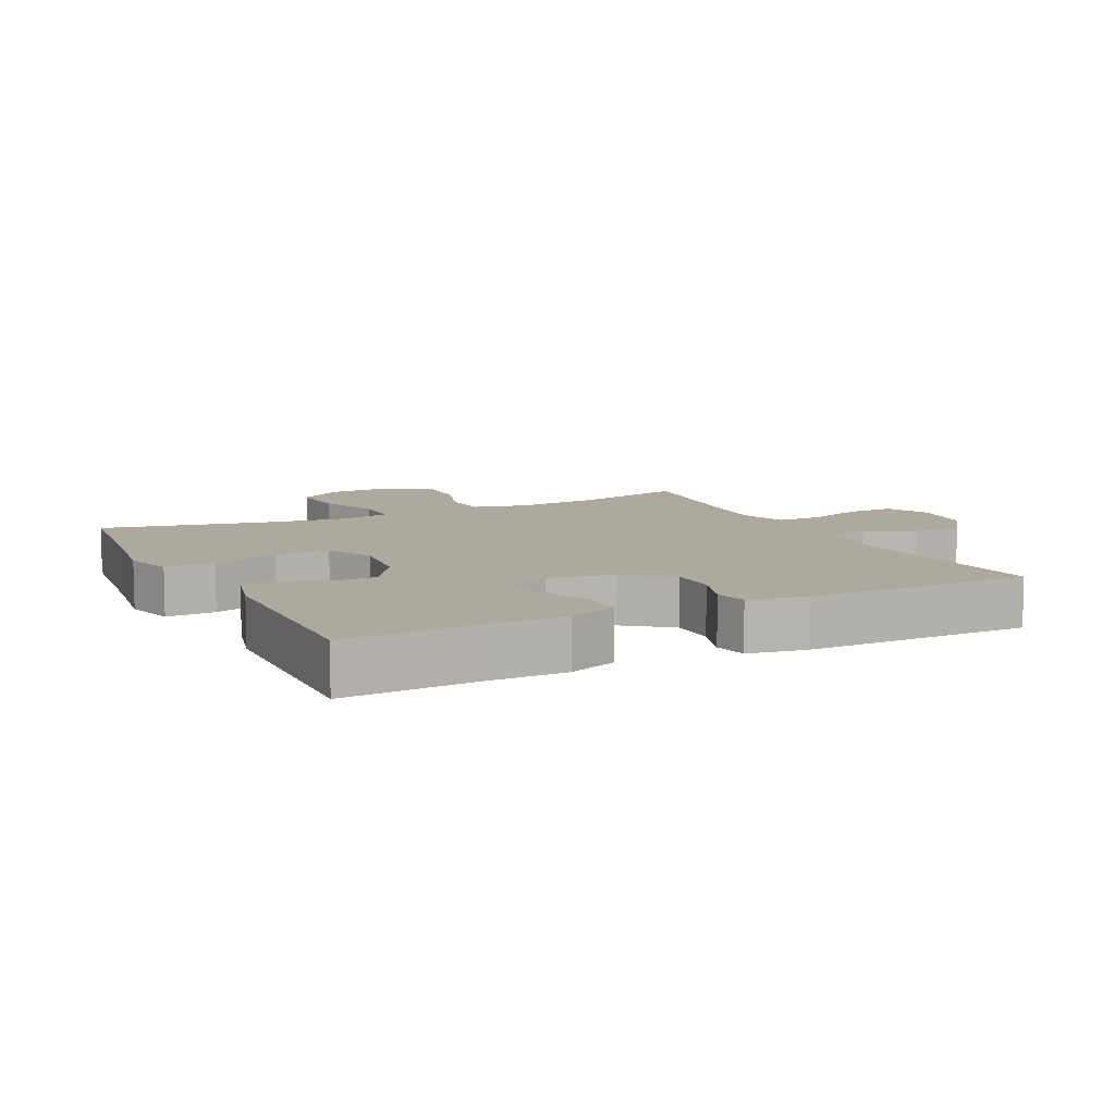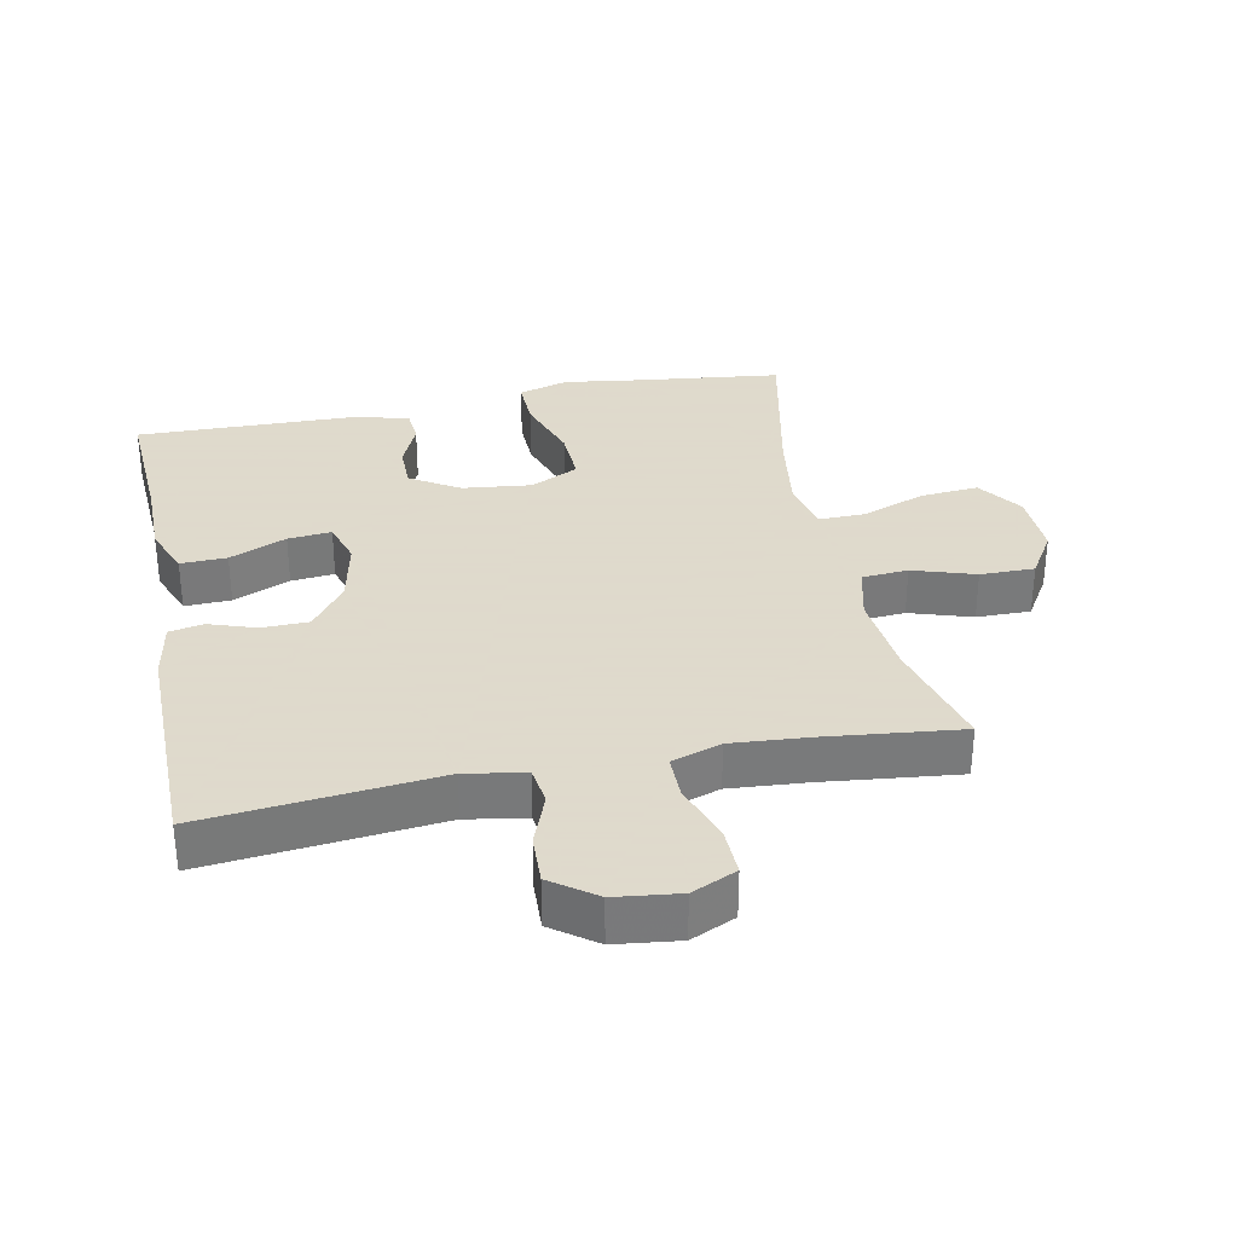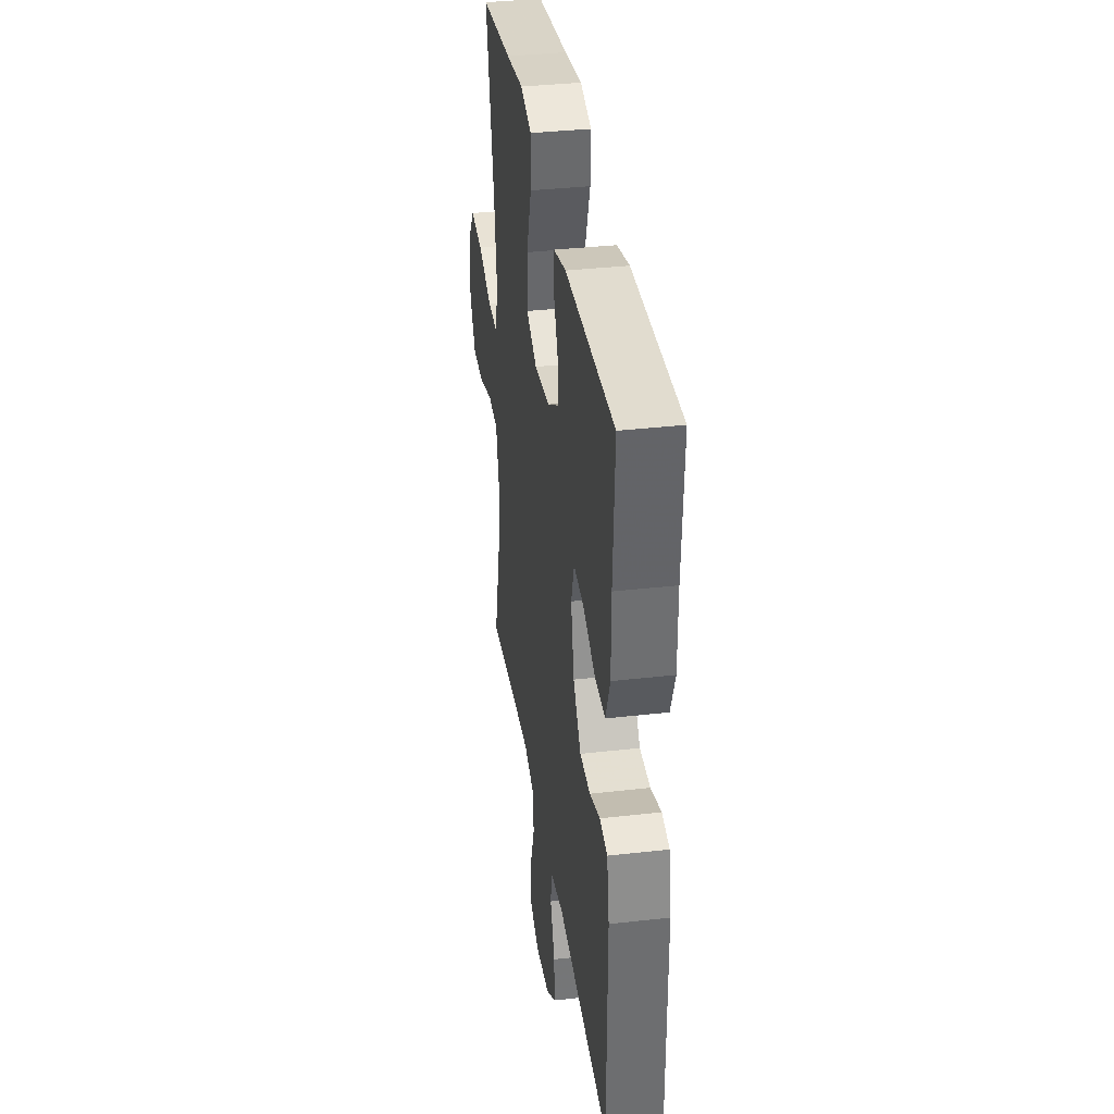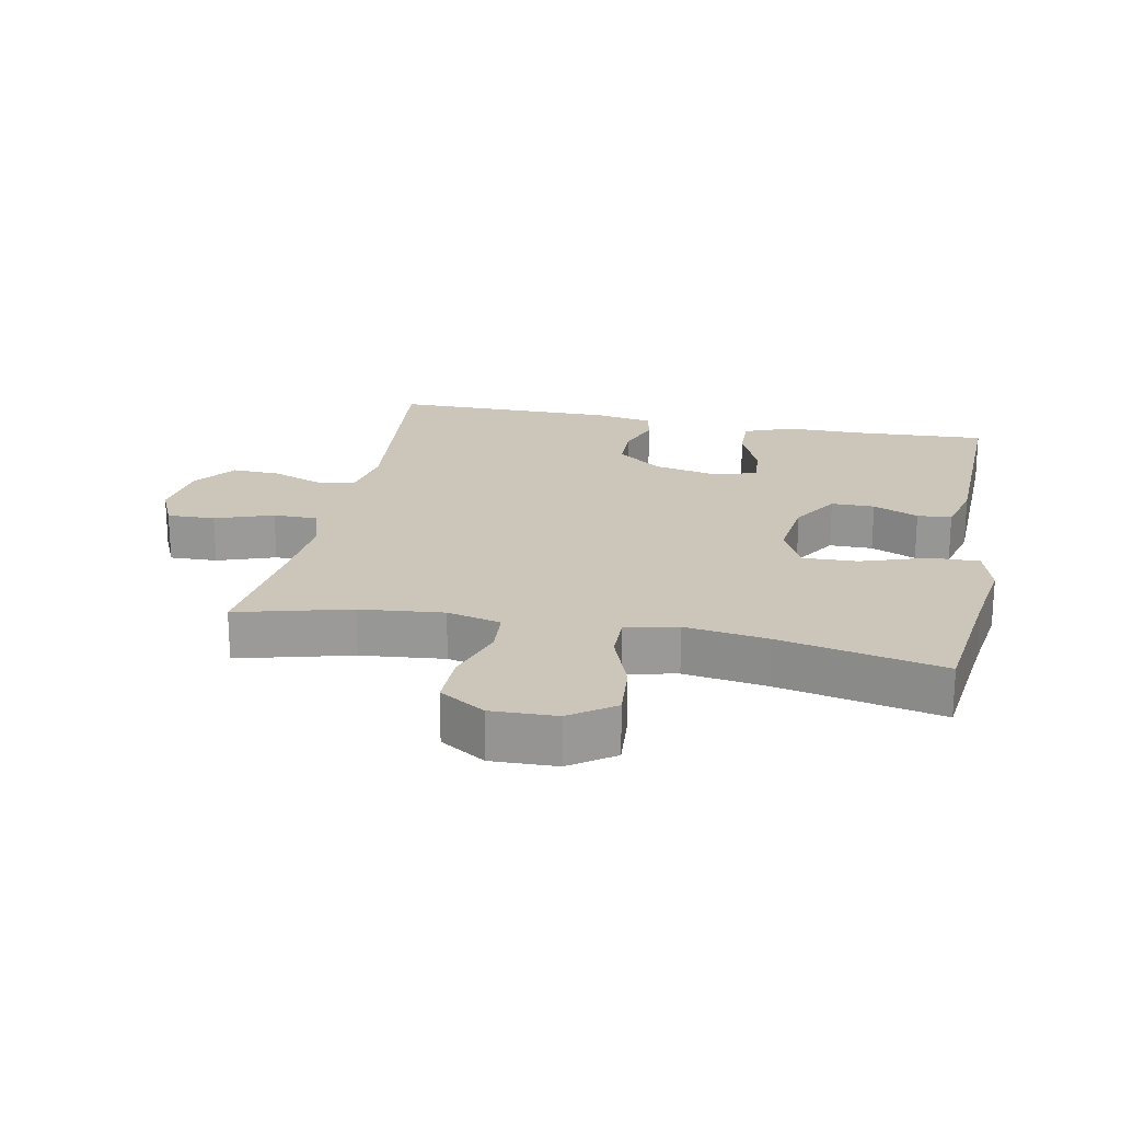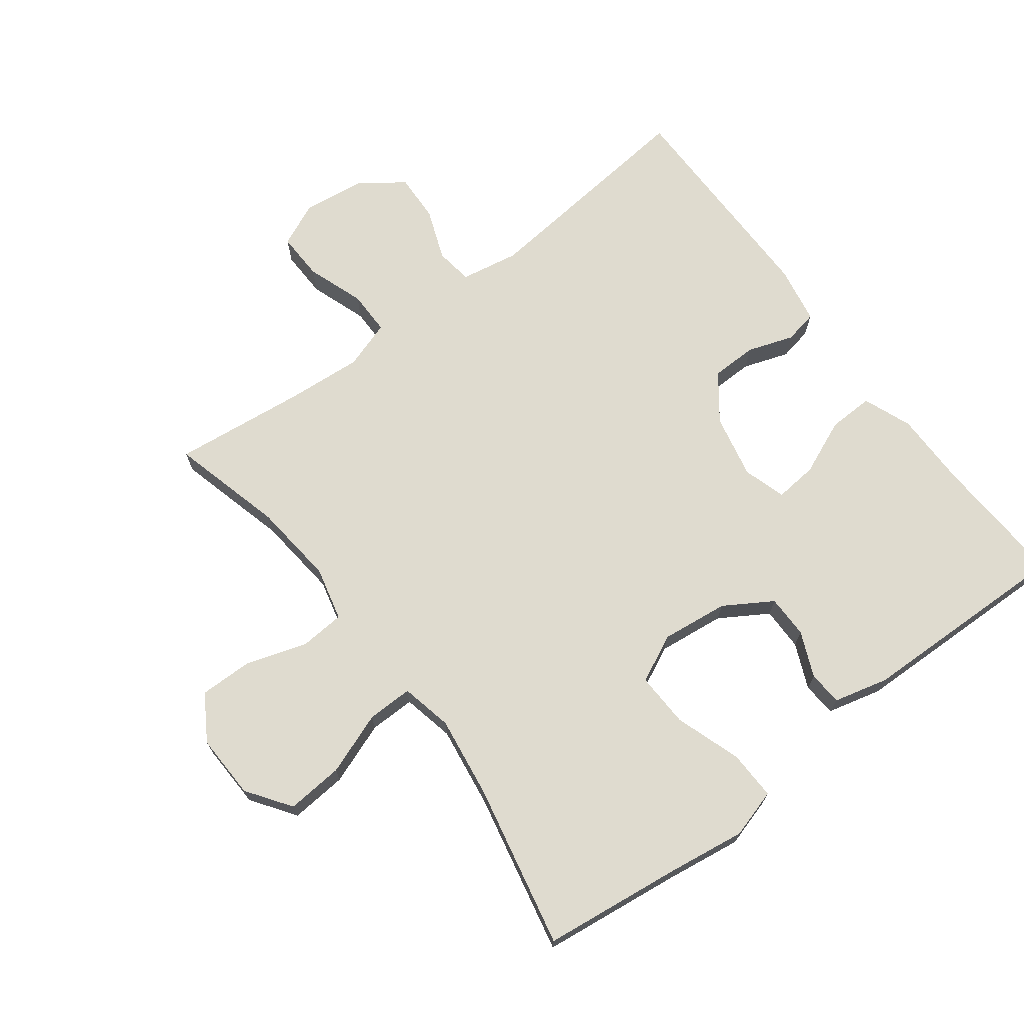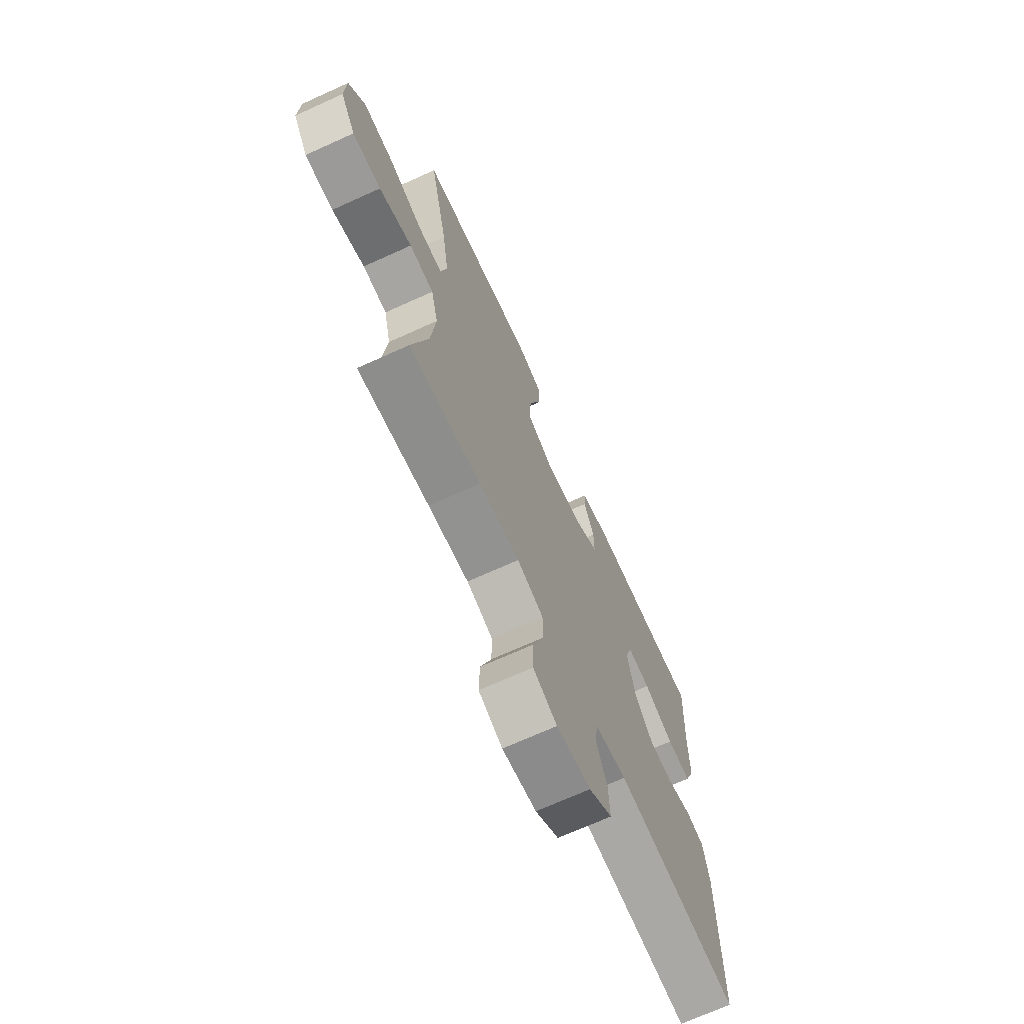
<metadata>
{"format":"obj","ext":"obj","renderer":"f3d","projection":"perspective","resolution":1024,"background":"white","views":[{"elev":9.1,"azim":63.7,"up":"+Y"},{"elev":32.4,"azim":168.5,"up":"+Y"},{"elev":36.0,"azim":81.5,"up":"+Z"},{"elev":21.0,"azim":-78.7,"up":"+Y"},{"elev":70.4,"azim":-37.1,"up":"+Y"},{"elev":-70.1,"azim":-65.6,"up":"+Z"}]}
</metadata>
<code>
v 0.5 0.07 0.5
v 0.489 0.07 0.297
v 0.489 0.07 0.18
v 0.46 0.07 0.106
v 0.391 0.07 0.108
v 0.306 0.07 0.144
v 0.241 0.07 0.15
v 0.221 0.07 0.085
v 0.242 0.07 -0.013
v 0.294 0.07 -0.082
v 0.364 0.07 -0.083
v 0.434 0.07 -0.059
v 0.485 0.07 -0.069
v 0.501 0.07 -0.157
v 0.5 0.07 -0.5
v 0.152 0.07 -0.465
v 0.063 0.07 -0.481
v 0.055 0.07 -0.538
v 0.085 0.07 -0.616
v 0.088 0.07 -0.69
v 0.022 0.07 -0.738
v -0.074 0.07 -0.75
v -0.141 0.07 -0.72
v -0.139 0.07 -0.647
v -0.108 0.07 -0.559
v -0.108 0.07 -0.492
v -0.182 0.07 -0.468
v -0.297 0.07 -0.477
v -0.5 0.07 -0.5
v -0.455 0.07 -0.328
v -0.442 0.07 -0.201
v -0.462 0.07 -0.119
v -0.531 0.07 -0.114
v -0.624 0.07 -0.144
v -0.705 0.07 -0.145
v -0.748 0.07 -0.076
v -0.745 0.07 0.023
v -0.698 0.07 0.09
v -0.611 0.07 0.083
v -0.516 0.07 0.048
v -0.446 0.07 0.047
v -0.429 0.07 0.126
v -0.447 0.07 0.251
v -0.5 0.07 0.5
v -0.287 0.07 0.526
v -0.169 0.07 0.543
v -0.094 0.07 0.521
v -0.096 0.07 0.446
v -0.13 0.07 0.345
v -0.133 0.07 0.262
v -0.061 0.07 0.227
v 0.042 0.07 0.239
v 0.115 0.07 0.284
v 0.115 0.07 0.35
v 0.085 0.07 0.419
v 0.089 0.07 0.471
v 0.172 0.07 0.492
v 0.5 0 0.5
v 0.489 0 0.297
v 0.489 0 0.18
v 0.46 0 0.106
v 0.391 0 0.108
v 0.306 0 0.144
v 0.241 0 0.15
v 0.221 0 0.085
v 0.242 0 -0.013
v 0.294 0 -0.082
v 0.364 0 -0.083
v 0.434 0 -0.059
v 0.485 0 -0.069
v 0.501 0 -0.157
v 0.5 0 -0.5
v 0.152 0 -0.465
v 0.063 0 -0.481
v 0.055 0 -0.538
v 0.085 0 -0.616
v 0.088 0 -0.69
v 0.022 0 -0.738
v -0.074 0 -0.75
v -0.141 0 -0.72
v -0.139 0 -0.647
v -0.108 0 -0.559
v -0.108 0 -0.492
v -0.182 0 -0.468
v -0.297 0 -0.477
v -0.5 0 -0.5
v -0.455 0 -0.328
v -0.442 0 -0.201
v -0.462 0 -0.119
v -0.531 0 -0.114
v -0.624 0 -0.144
v -0.705 0 -0.145
v -0.748 0 -0.076
v -0.745 0 0.023
v -0.698 0 0.09
v -0.611 0 0.083
v -0.516 0 0.048
v -0.446 0 0.047
v -0.429 0 0.126
v -0.447 0 0.251
v -0.5 0 0.5
v -0.287 0 0.526
v -0.169 0 0.543
v -0.094 0 0.521
v -0.096 0 0.446
v -0.13 0 0.345
v -0.133 0 0.262
v -0.061 0 0.227
v 0.042 0 0.239
v 0.115 0 0.284
v 0.115 0 0.35
v 0.085 0 0.419
v 0.089 0 0.471
v 0.172 0 0.492
f 54 55 56 57
f 53 54 57 1
f 52 53 1 2
f 46 47 48 49
f 45 46 49 50
f 43 44 45 50
f 42 43 50 51
f 37 38 39 40
f 37 40 41
f 36 37 41
f 33 34 35 36
f 32 33 36 41
f 31 32 41 42
f 28 29 30
f 27 28 30 31
f 26 27 31 42
f 22 23 24 25
f 22 25 26
f 21 22 26
f 18 19 20 21
f 17 18 21 26
f 16 17 26 42
f 11 12 13 14
f 10 11 14 15
f 9 10 15 16
f 3 4 5 6
f 52 2 3 6
f 52 6 7
f 51 52 7 8
f 16 42 51
f 8 9 16 51
f 114 113 112 111
f 58 114 111 110
f 59 58 110 109
f 106 105 104 103
f 107 106 103 102
f 107 102 101 100
f 108 107 100 99
f 97 96 95 94
f 98 97 94
f 98 94 93
f 93 92 91 90
f 98 93 90 89
f 99 98 89 88
f 87 86 85
f 88 87 85 84
f 99 88 84 83
f 82 81 80 79
f 83 82 79
f 83 79 78
f 78 77 76 75
f 83 78 75 74
f 99 83 74 73
f 71 70 69 68
f 72 71 68 67
f 73 72 67 66
f 63 62 61 60
f 63 60 59 109
f 64 63 109
f 65 64 109 108
f 108 99 73
f 108 73 66 65
f 1 58 59 2
f 2 59 60 3
f 3 60 61 4
f 4 61 62 5
f 5 62 63 6
f 6 63 64 7
f 7 64 65 8
f 8 65 66 9
f 9 66 67 10
f 10 67 68 11
f 11 68 69 12
f 12 69 70 13
f 13 70 71 14
f 14 71 72 15
f 15 72 73 16
f 16 73 74 17
f 17 74 75 18
f 18 75 76 19
f 19 76 77 20
f 20 77 78 21
f 21 78 79 22
f 22 79 80 23
f 23 80 81 24
f 24 81 82 25
f 25 82 83 26
f 26 83 84 27
f 27 84 85 28
f 28 85 86 29
f 29 86 87 30
f 30 87 88 31
f 31 88 89 32
f 32 89 90 33
f 33 90 91 34
f 34 91 92 35
f 35 92 93 36
f 36 93 94 37
f 37 94 95 38
f 38 95 96 39
f 39 96 97 40
f 40 97 98 41
f 41 98 99 42
f 42 99 100 43
f 43 100 101 44
f 44 101 102 45
f 45 102 103 46
f 46 103 104 47
f 47 104 105 48
f 48 105 106 49
f 49 106 107 50
f 50 107 108 51
f 51 108 109 52
f 52 109 110 53
f 53 110 111 54
f 54 111 112 55
f 55 112 113 56
f 56 113 114 57
f 57 114 58 1

</code>
